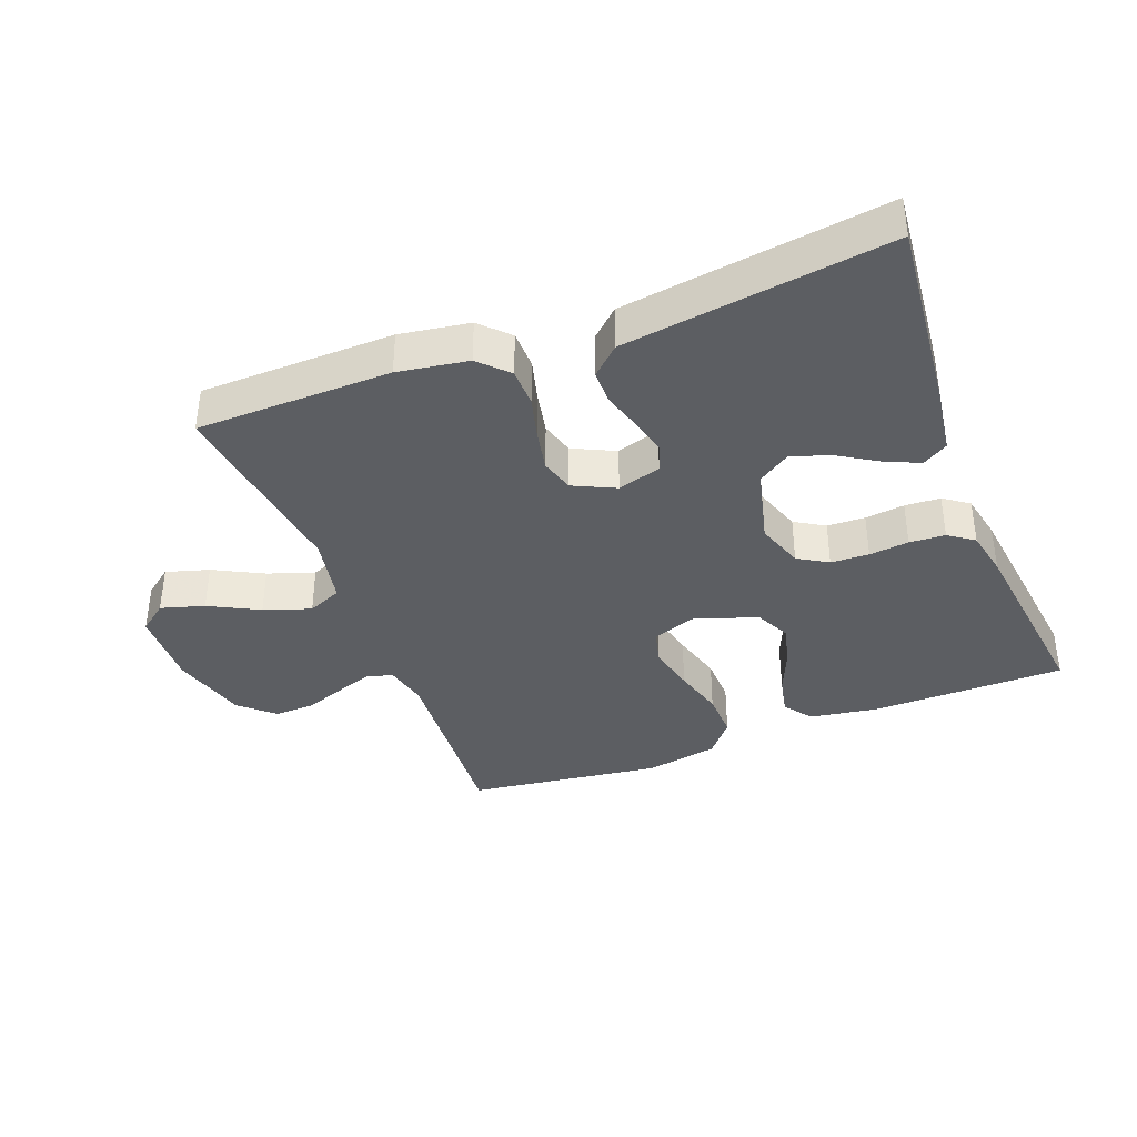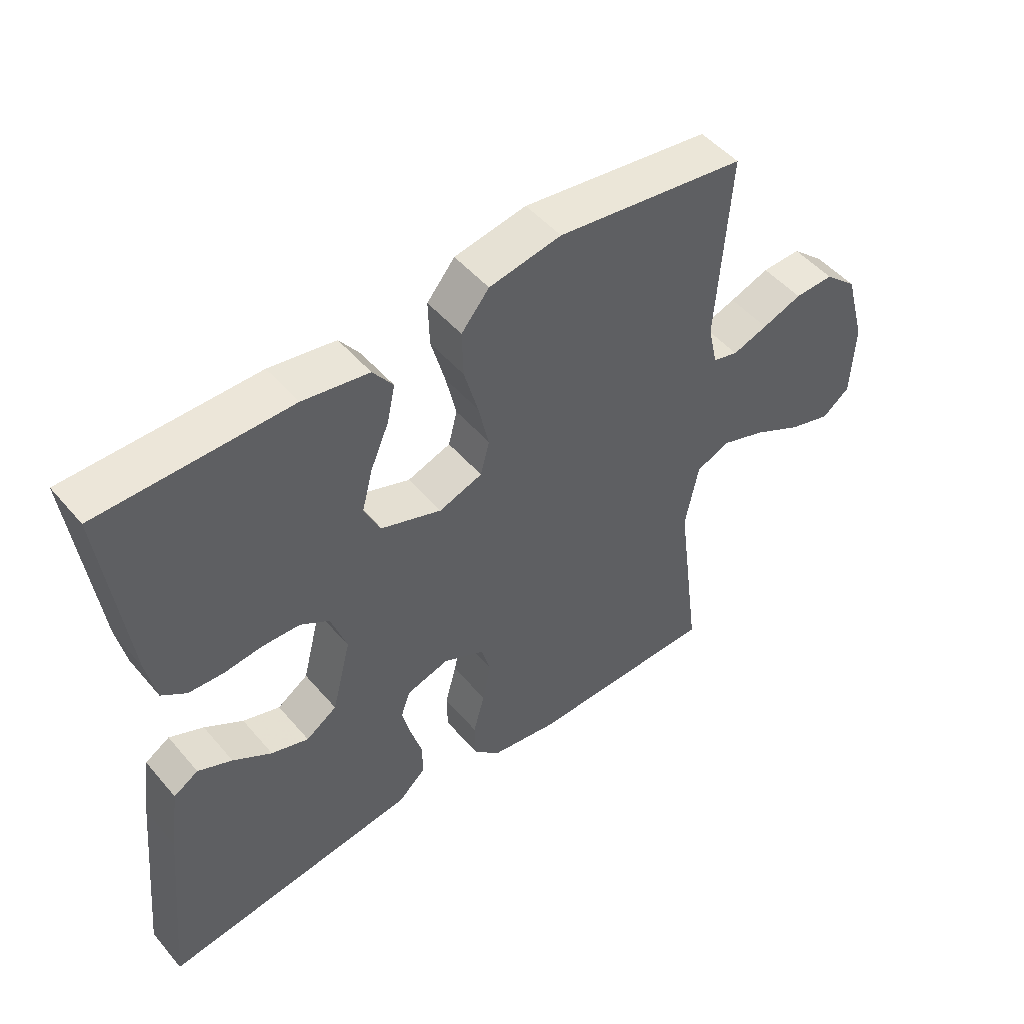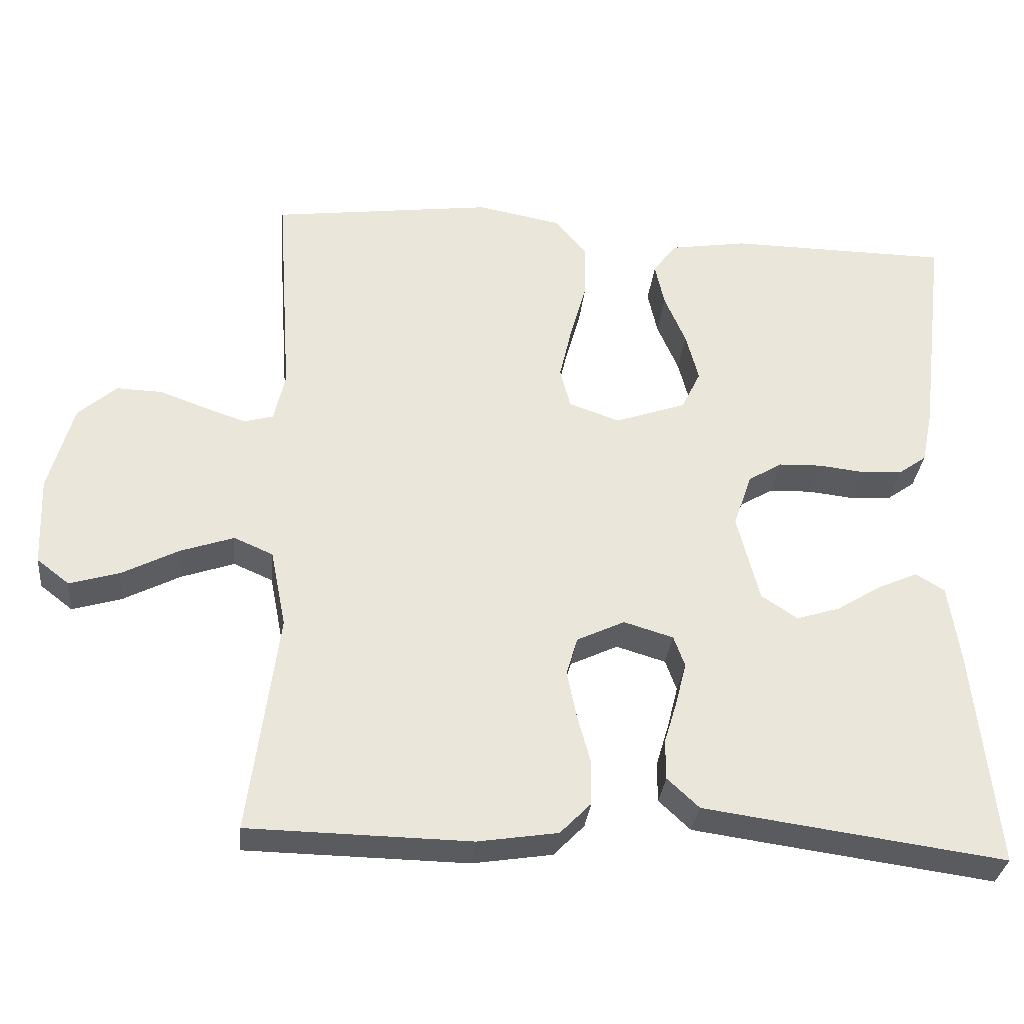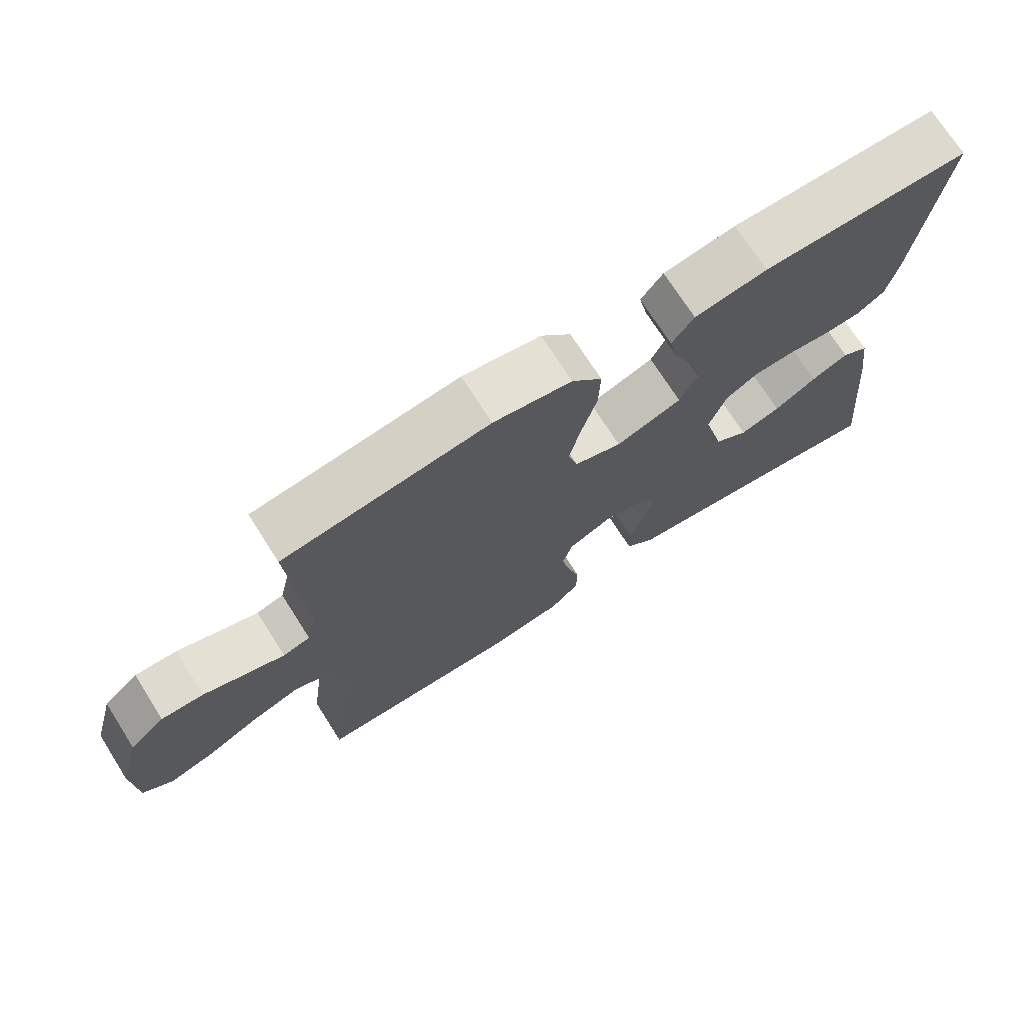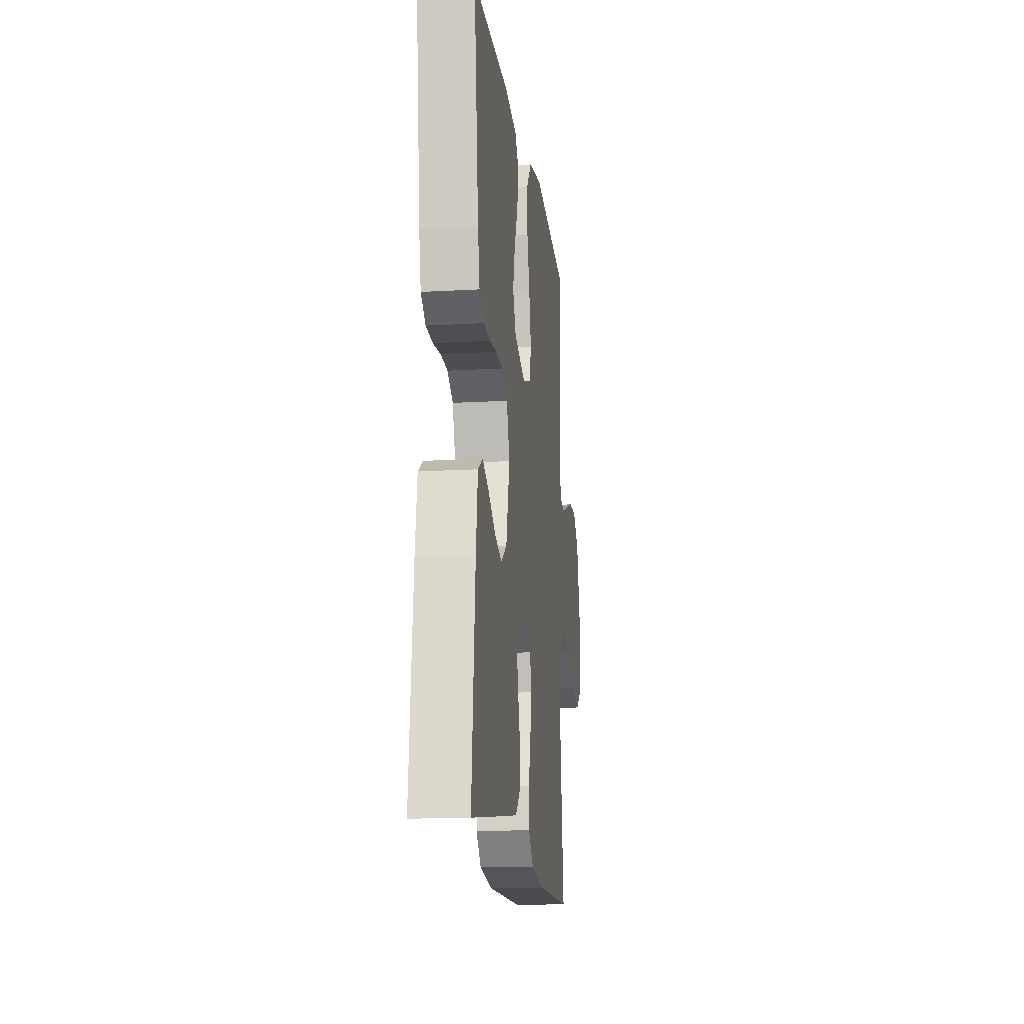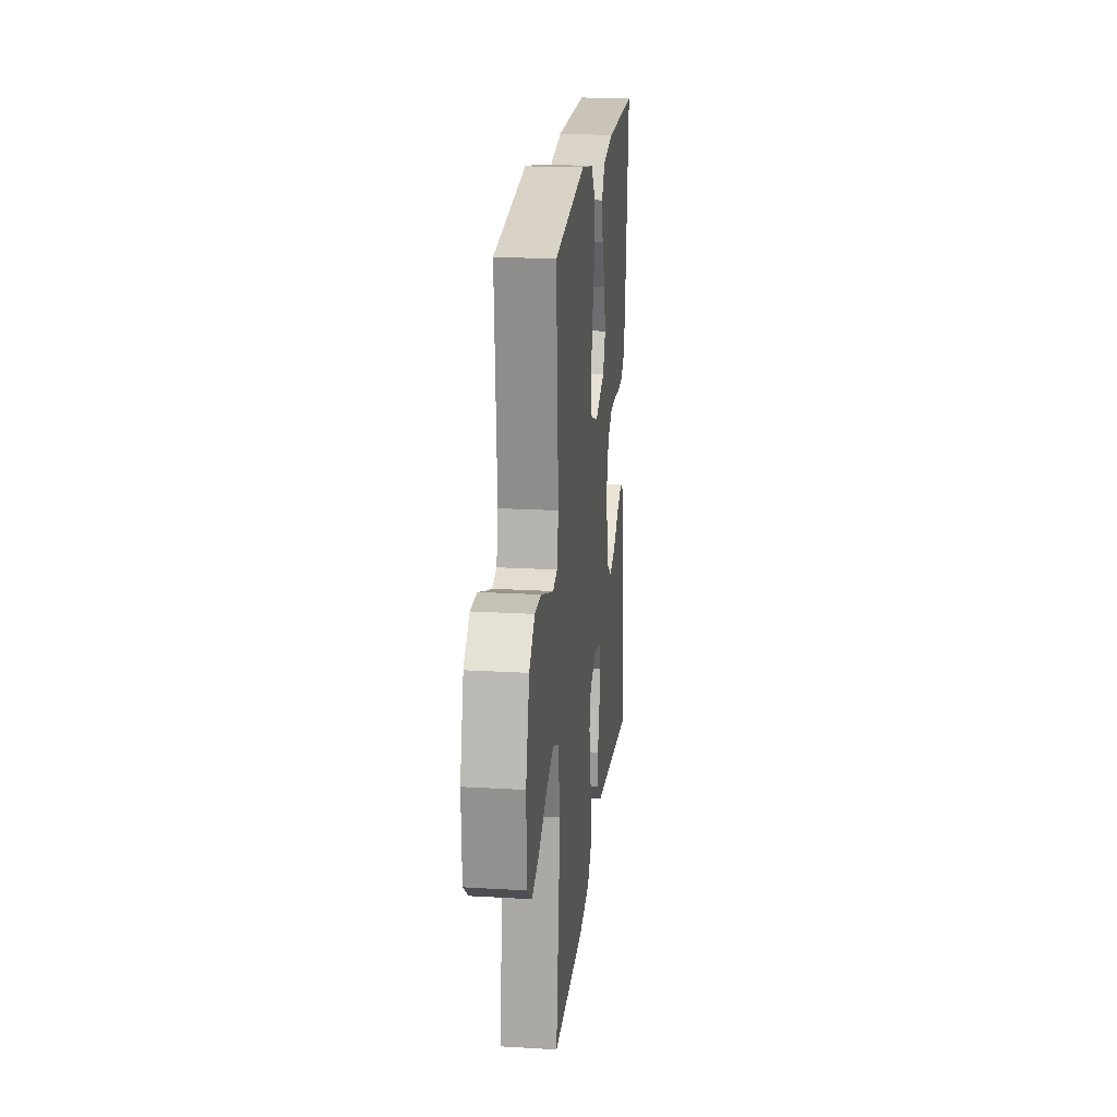
<metadata>
{"format":"obj","ext":"obj","renderer":"f3d","projection":"perspective","resolution":1024,"background":"white","views":[{"elev":-37.9,"azim":-159.0,"up":"+Y"},{"elev":49.3,"azim":-38.6,"up":"+Z"},{"elev":-32.1,"azim":174.1,"up":"+Z"},{"elev":72.2,"azim":147.6,"up":"+Z"},{"elev":-15.1,"azim":-83.0,"up":"+Z"},{"elev":20.5,"azim":96.1,"up":"+Z"}]}
</metadata>
<code>
v 0.5 0.07 -0.5
v 0.2 0.07 -0.505
v 0.092 0.07 -0.488
v 0.05 0.07 -0.445
v 0.049 0.07 -0.386
v 0.067 0.07 -0.319
v 0.08 0.07 -0.255
v 0.065 0.07 -0.203
v 0 0.07 -0.172
v -0.067 0.07 -0.192
v -0.082 0.07 -0.234
v -0.068 0.07 -0.29
v -0.05 0.07 -0.35
v -0.05 0.07 -0.404
v -0.093 0.07 -0.444
v -0.2 0.07 -0.459
v -0.5 0.07 -0.5
v -0.47 0.07 -0.2
v -0.455 0.07 -0.095
v -0.416 0.07 -0.071
v -0.362 0.07 -0.095
v -0.301 0.07 -0.133
v -0.242 0.07 -0.152
v -0.193 0.07 -0.119
v -0.163 0.07 0
v -0.188 0.07 0.073
v -0.234 0.07 0.101
v -0.293 0.07 0.103
v -0.354 0.07 0.096
v -0.409 0.07 0.099
v -0.448 0.07 0.127
v -0.463 0.07 0.2
v -0.5 0.07 0.5
v -0.2 0.07 0.503
v -0.095 0.07 0.486
v -0.063 0.07 0.443
v -0.076 0.07 0.383
v -0.105 0.07 0.315
v -0.122 0.07 0.249
v -0.096 0.07 0.195
v 0 0.07 0.161
v 0.069 0.07 0.185
v 0.083 0.07 0.24
v 0.066 0.07 0.314
v 0.044 0.07 0.393
v 0.042 0.07 0.466
v 0.086 0.07 0.519
v 0.2 0.07 0.54
v 0.5 0.07 0.5
v 0.479 0.07 0.2
v 0.494 0.07 0.133
v 0.534 0.07 0.122
v 0.59 0.07 0.141
v 0.653 0.07 0.164
v 0.715 0.07 0.166
v 0.767 0.07 0.12
v 0.8 0.07 0
v 0.795 0.07 -0.122
v 0.751 0.07 -0.156
v 0.684 0.07 -0.136
v 0.607 0.07 -0.096
v 0.535 0.07 -0.071
v 0.482 0.07 -0.094
v 0.461 0.07 -0.2
v 0.5 0 -0.5
v 0.2 0 -0.505
v 0.092 0 -0.488
v 0.05 0 -0.445
v 0.049 0 -0.386
v 0.067 0 -0.319
v 0.08 0 -0.255
v 0.065 0 -0.203
v 0 0 -0.172
v -0.067 0 -0.192
v -0.082 0 -0.234
v -0.068 0 -0.29
v -0.05 0 -0.35
v -0.05 0 -0.404
v -0.093 0 -0.444
v -0.2 0 -0.459
v -0.5 0 -0.5
v -0.47 0 -0.2
v -0.455 0 -0.095
v -0.416 0 -0.071
v -0.362 0 -0.095
v -0.301 0 -0.133
v -0.242 0 -0.152
v -0.193 0 -0.119
v -0.163 0 0
v -0.188 0 0.073
v -0.234 0 0.101
v -0.293 0 0.103
v -0.354 0 0.096
v -0.409 0 0.099
v -0.448 0 0.127
v -0.463 0 0.2
v -0.5 0 0.5
v -0.2 0 0.503
v -0.095 0 0.486
v -0.063 0 0.443
v -0.076 0 0.383
v -0.105 0 0.315
v -0.122 0 0.249
v -0.096 0 0.195
v 0 0 0.161
v 0.069 0 0.185
v 0.083 0 0.24
v 0.066 0 0.314
v 0.044 0 0.393
v 0.042 0 0.466
v 0.086 0 0.519
v 0.2 0 0.54
v 0.5 0 0.5
v 0.479 0 0.2
v 0.494 0 0.133
v 0.534 0 0.122
v 0.59 0 0.141
v 0.653 0 0.164
v 0.715 0 0.166
v 0.767 0 0.12
v 0.8 0 0
v 0.795 0 -0.122
v 0.751 0 -0.156
v 0.684 0 -0.136
v 0.607 0 -0.096
v 0.535 0 -0.071
v 0.482 0 -0.094
v 0.461 0 -0.2
f 59 60 61
f 58 59 61
f 57 58 61
f 56 57 61
f 55 56 61
f 54 55 61
f 53 54 61
f 52 53 61 62
f 51 52 62 63
f 48 49 50
f 47 48 50
f 46 47 50
f 45 46 50
f 44 45 50
f 51 63 64
f 50 51 64
f 44 50 64
f 43 44 64
f 36 37 38
f 35 36 38
f 34 35 38
f 33 34 38
f 32 33 38
f 31 32 38
f 30 31 38
f 29 30 38
f 28 29 38
f 27 28 38 39
f 26 27 39 40
f 20 21 22
f 19 20 22
f 18 19 22
f 17 18 22
f 16 17 22
f 15 16 22
f 14 15 22
f 13 14 22
f 12 13 22
f 11 12 22 23
f 10 11 23 24
f 4 5 6
f 3 4 6
f 2 3 6
f 1 2 6
f 64 1 6
f 64 6 7
f 64 7 8
f 43 64 8
f 42 43 8
f 41 42 8 9
f 41 9 10
f 40 41 10
f 26 40 10
f 25 26 10
f 10 24 25
f 125 124 123
f 125 123 122
f 125 122 121
f 125 121 120
f 125 120 119
f 125 119 118
f 125 118 117
f 126 125 117 116
f 127 126 116 115
f 114 113 112
f 114 112 111
f 114 111 110
f 114 110 109
f 114 109 108
f 128 127 115
f 128 115 114
f 128 114 108
f 128 108 107
f 102 101 100
f 102 100 99
f 102 99 98
f 102 98 97
f 102 97 96
f 102 96 95
f 102 95 94
f 102 94 93
f 102 93 92
f 103 102 92 91
f 104 103 91 90
f 86 85 84
f 86 84 83
f 86 83 82
f 86 82 81
f 86 81 80
f 86 80 79
f 86 79 78
f 86 78 77
f 86 77 76
f 87 86 76 75
f 88 87 75 74
f 70 69 68
f 70 68 67
f 70 67 66
f 70 66 65
f 70 65 128
f 71 70 128
f 72 71 128
f 72 128 107
f 72 107 106
f 73 72 106 105
f 74 73 105
f 74 105 104
f 74 104 90
f 74 90 89
f 89 88 74
f 1 65 66 2
f 2 66 67 3
f 3 67 68 4
f 4 68 69 5
f 5 69 70 6
f 6 70 71 7
f 7 71 72 8
f 8 72 73 9
f 9 73 74 10
f 10 74 75 11
f 11 75 76 12
f 12 76 77 13
f 13 77 78 14
f 14 78 79 15
f 15 79 80 16
f 16 80 81 17
f 17 81 82 18
f 18 82 83 19
f 19 83 84 20
f 20 84 85 21
f 21 85 86 22
f 22 86 87 23
f 23 87 88 24
f 24 88 89 25
f 25 89 90 26
f 26 90 91 27
f 27 91 92 28
f 28 92 93 29
f 29 93 94 30
f 30 94 95 31
f 31 95 96 32
f 32 96 97 33
f 33 97 98 34
f 34 98 99 35
f 35 99 100 36
f 36 100 101 37
f 37 101 102 38
f 38 102 103 39
f 39 103 104 40
f 40 104 105 41
f 41 105 106 42
f 42 106 107 43
f 43 107 108 44
f 44 108 109 45
f 45 109 110 46
f 46 110 111 47
f 47 111 112 48
f 48 112 113 49
f 49 113 114 50
f 50 114 115 51
f 51 115 116 52
f 52 116 117 53
f 53 117 118 54
f 54 118 119 55
f 55 119 120 56
f 56 120 121 57
f 57 121 122 58
f 58 122 123 59
f 59 123 124 60
f 60 124 125 61
f 61 125 126 62
f 62 126 127 63
f 63 127 128 64
f 64 128 65 1

</code>
